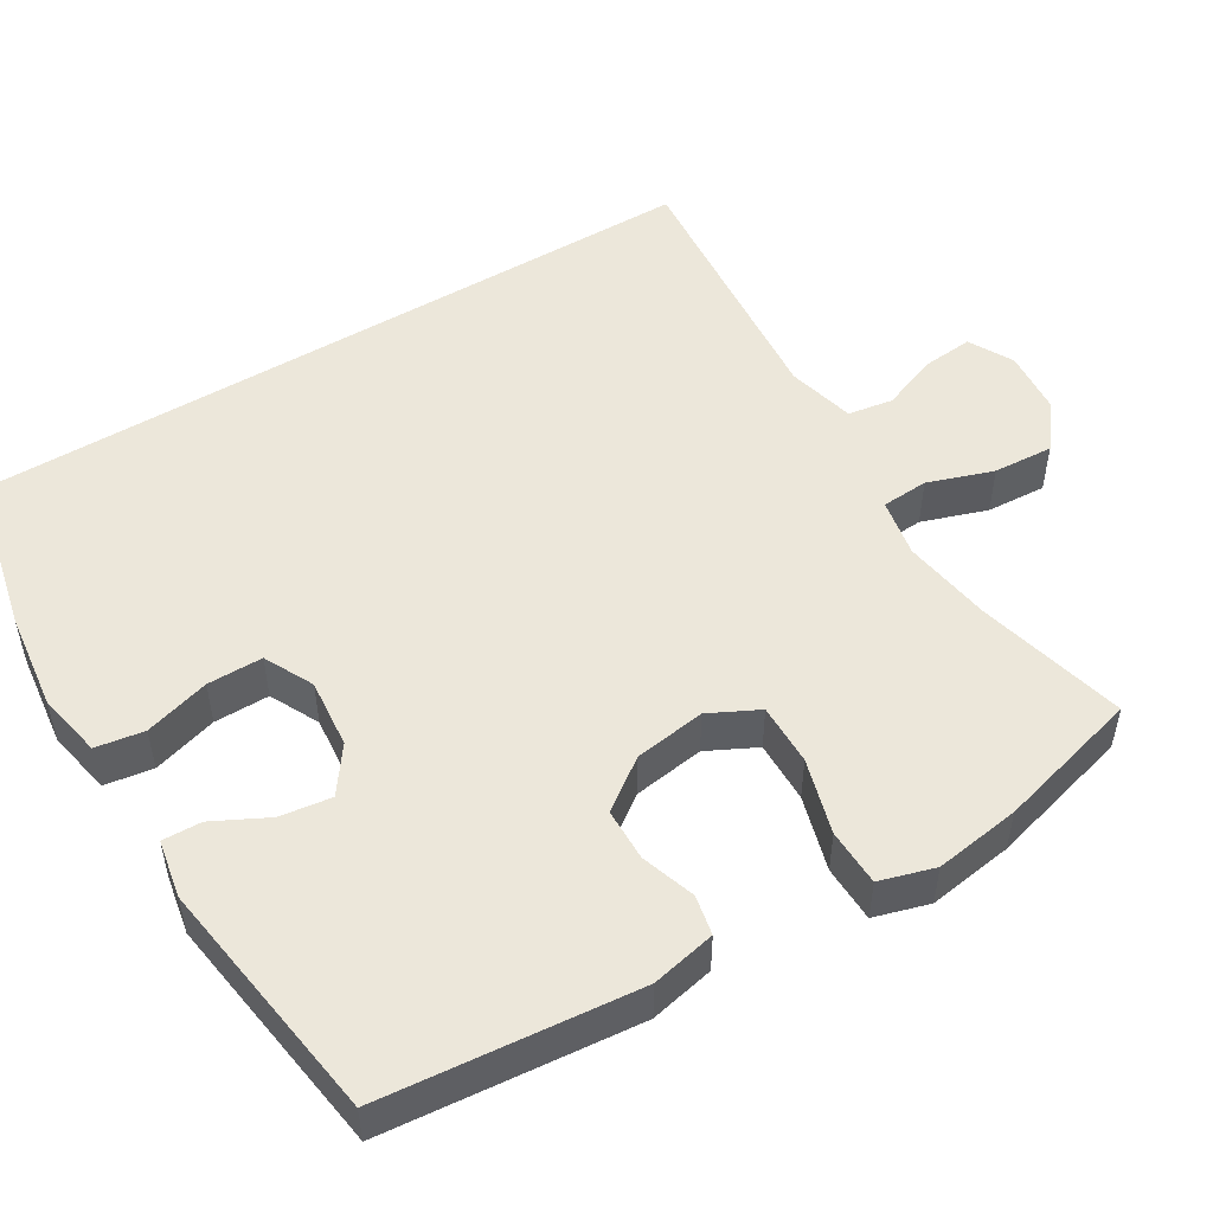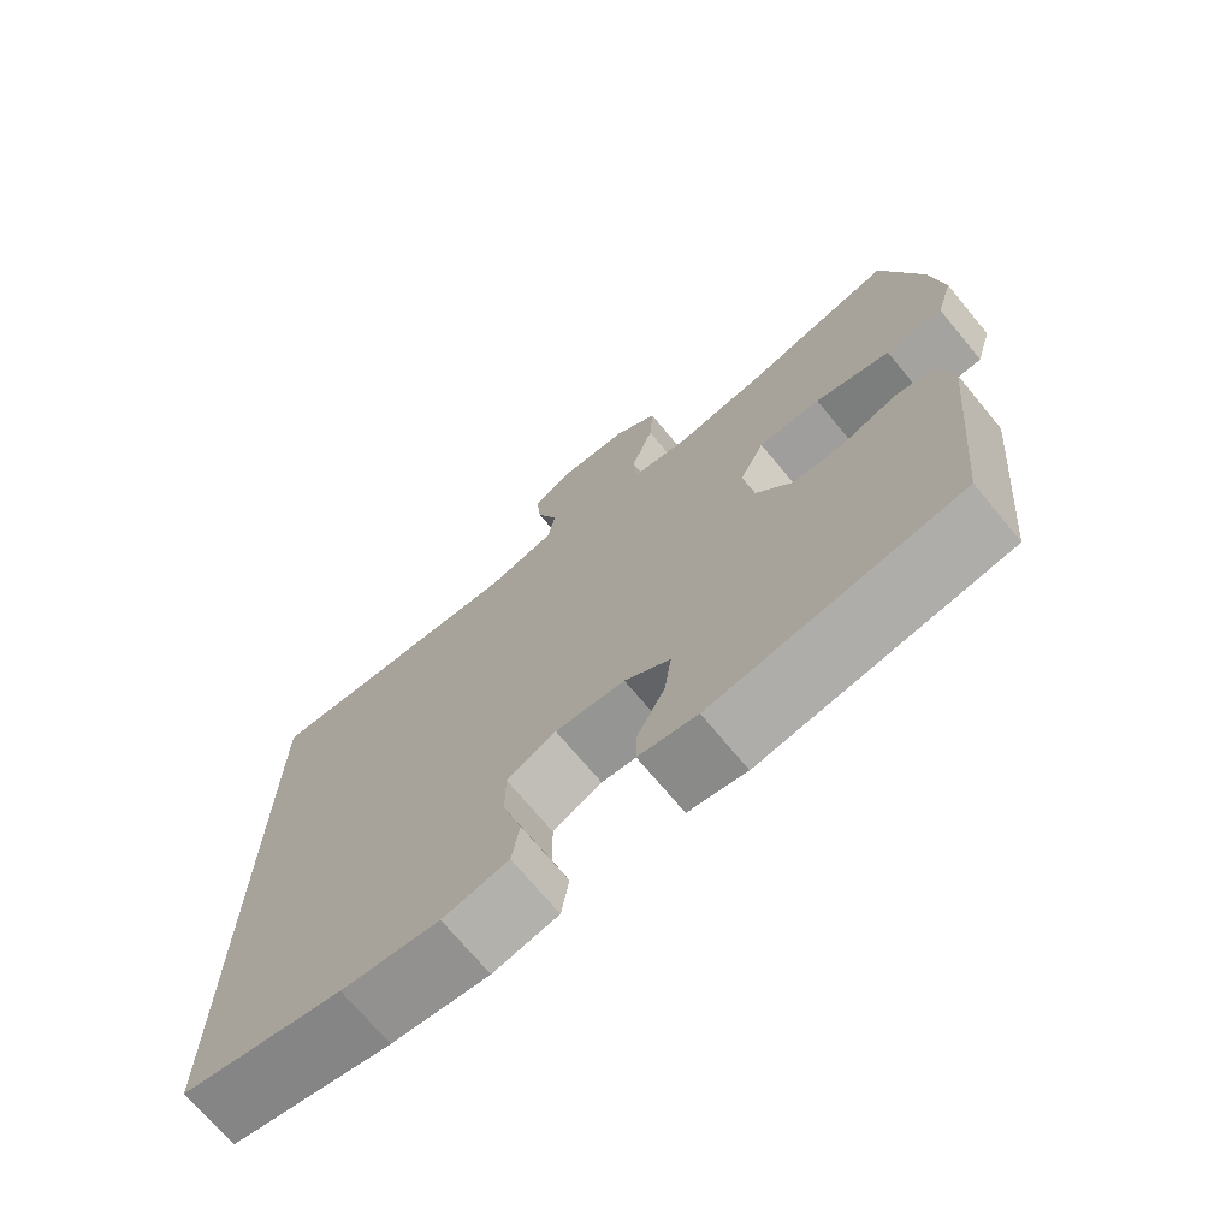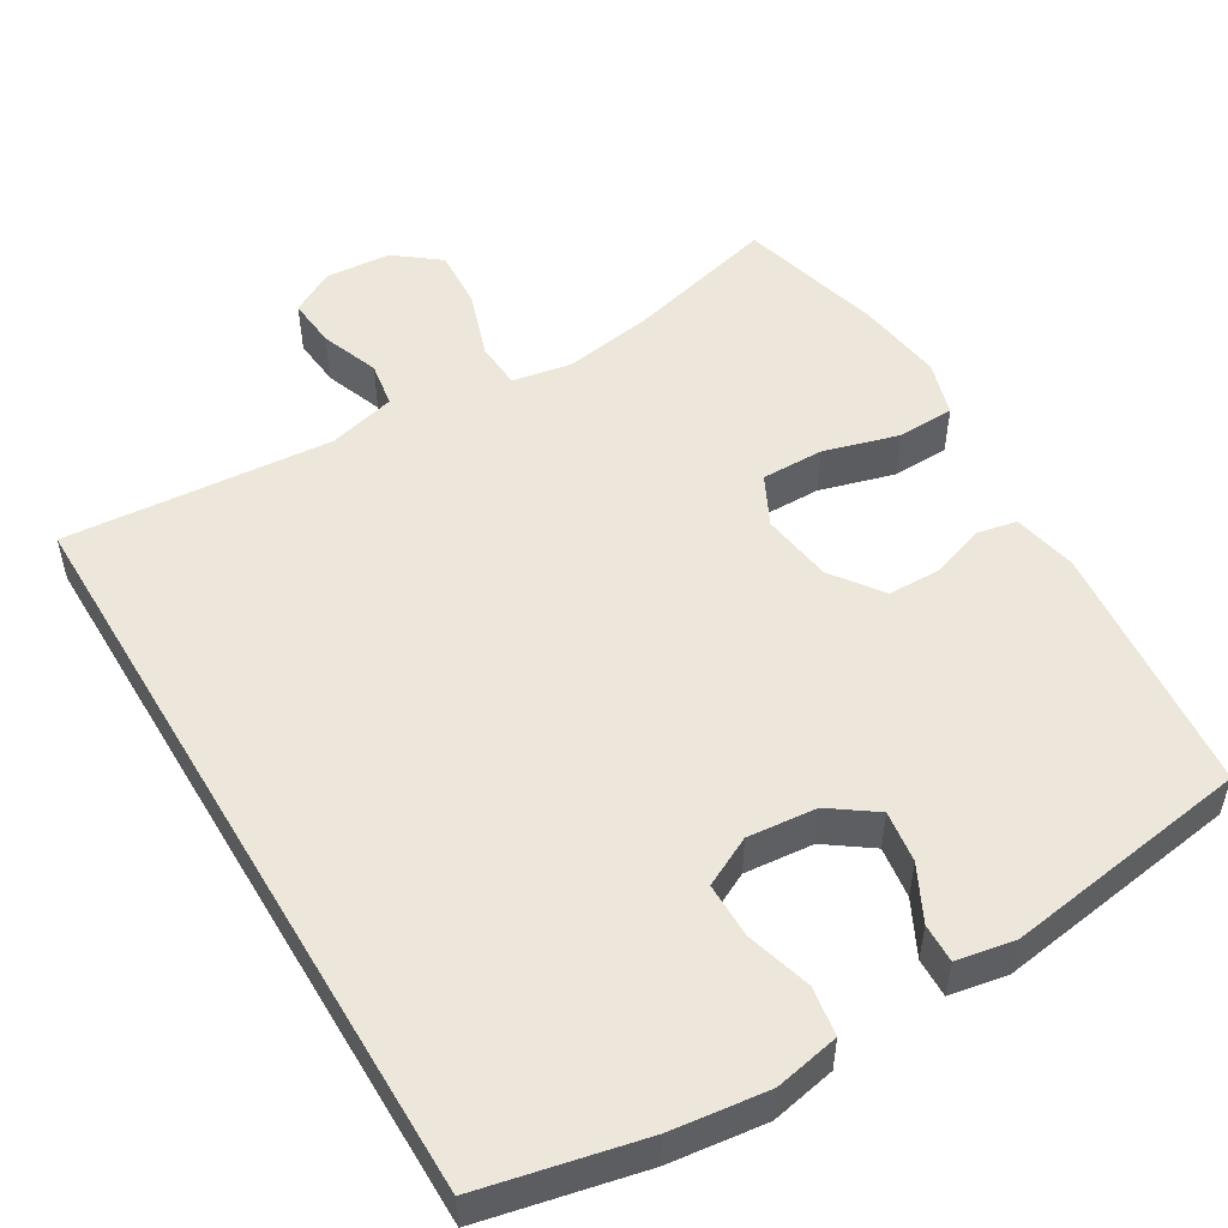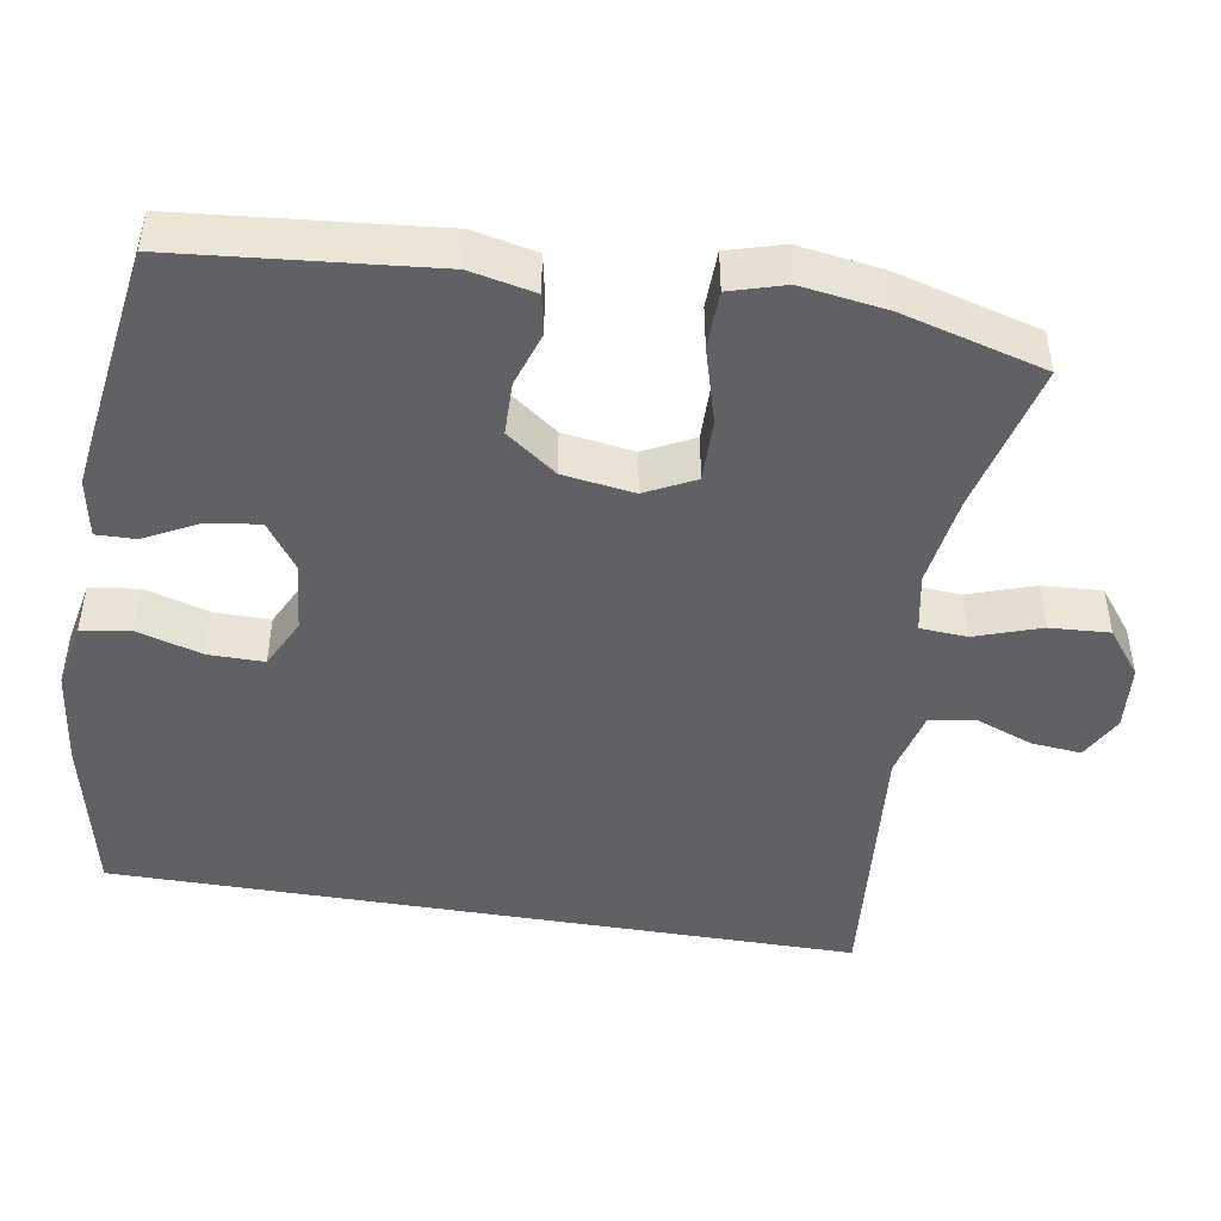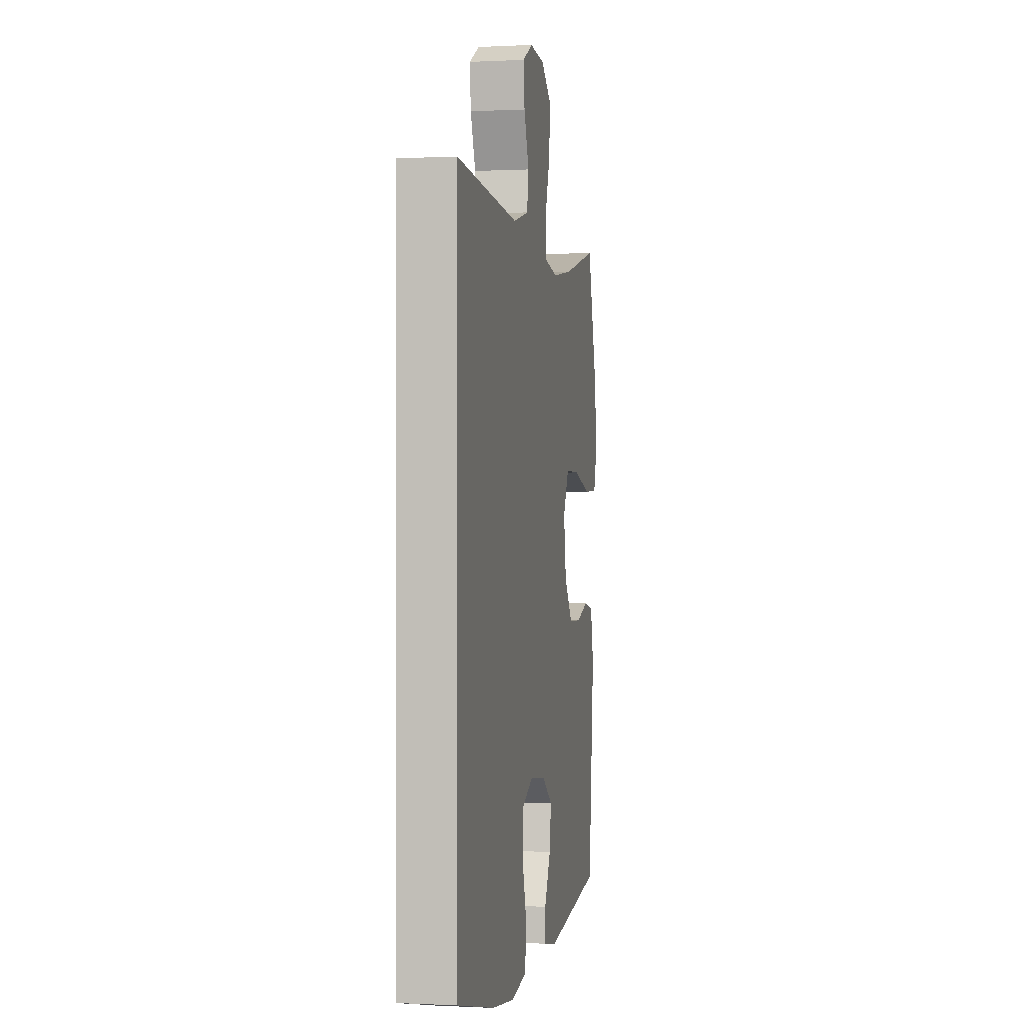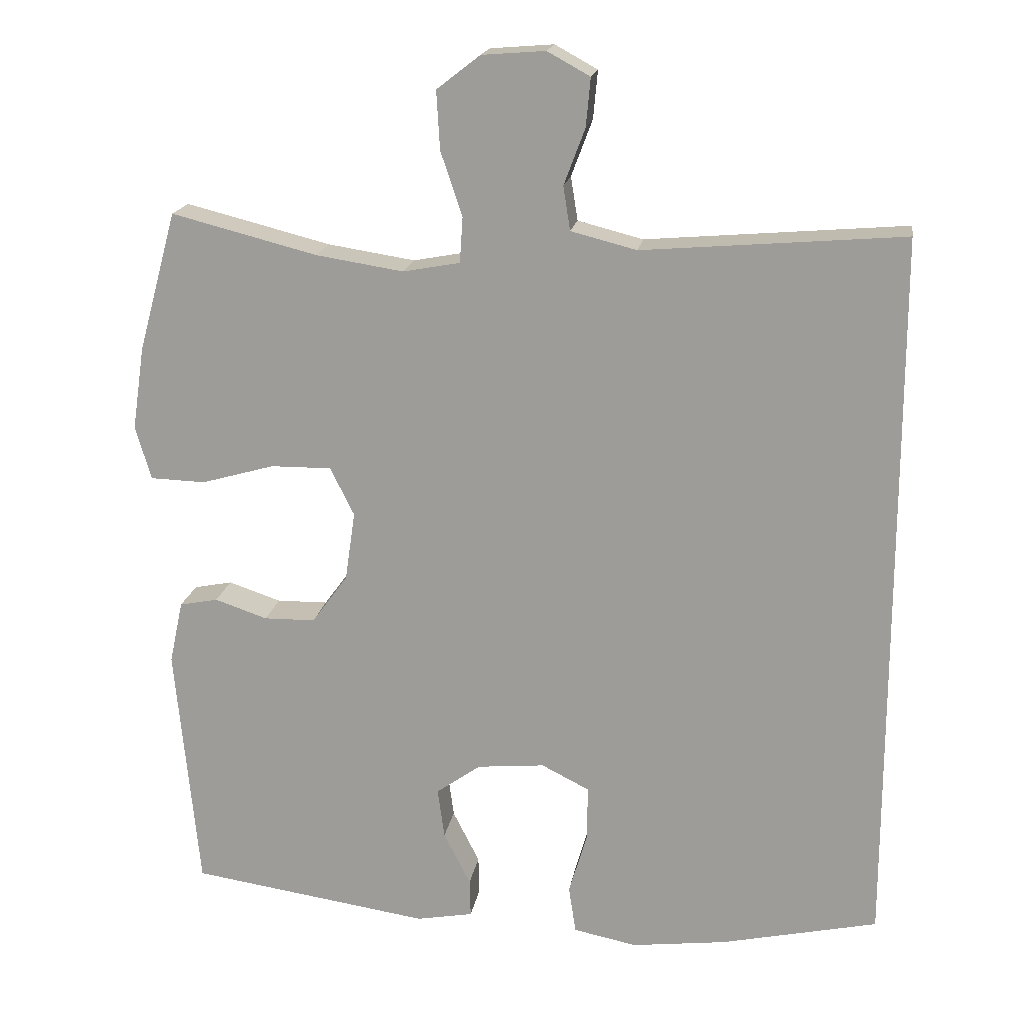
<metadata>
{"format":"obj","ext":"obj","renderer":"f3d","projection":"perspective","resolution":1024,"background":"white","views":[{"elev":51.2,"azim":-121.1,"up":"+Y"},{"elev":-71.5,"azim":-140.3,"up":"+Z"},{"elev":52.4,"azim":149.2,"up":"+Y"},{"elev":-47.1,"azim":-99.3,"up":"+Y"},{"elev":-0.2,"azim":100.9,"up":"+Z"},{"elev":18.0,"azim":9.2,"up":"+Z"}]}
</metadata>
<code>
o path7142
v -0.1698 0.0375 -0.565
v -0.09161 0.0375 -0.5505
v -0.09301 0.0375 -0.4979
v -0.1301 0.0375 -0.4246
v -0.1394 0.0375 -0.3552
v -0.07809 0.0375 -0.3112
v 0.01519 0.0375 -0.3023
v 0.08124 0.0375 -0.3354
v 0.08092 0.0375 -0.4101
v 0.05524 0.0375 -0.4979
v 0.06526 0.0375 -0.5632
v 0.1529 0.0375 -0.5807
v 0.2835 0.0375 -0.5644
v 0.5001 0.0375 -0.5165
v 0.5001 0.0375 0.4854
v 0.1398 0.0375 0.4554
v 0.04914 0.0375 0.4785
v 0.03948 0.0375 0.539
v 0.06867 0.0375 0.6166
v 0.07489 0.0375 0.6832
v 0.01599 0.0375 0.7155
v -0.07148 0.0375 0.7086
v -0.1313 0.0375 0.6622
v -0.1265 0.0375 0.5814
v -0.09679 0.0375 0.4932
v -0.101 0.0375 0.4303
v -0.1796 0.0375 0.4157
v -0.3001 0.0375 0.4343
v -0.5016 0.0375 0.4854
v -0.5543 0.0375 0.2926
v -0.5713 0.0375 0.1776
v -0.5496 0.0375 0.1034
v -0.473 0.0375 0.1011
v -0.3721 0.0375 0.1299
v -0.2885 0.0375 0.1307
v -0.2553 0.0375 0.06418
v -0.2693 0.0375 -0.03162
v -0.3186 0.0375 -0.09907
v -0.3894 0.0375 -0.1003
v -0.4621 0.0375 -0.07593
v -0.5153 0.0375 -0.08645
v -0.5339 0.0375 -0.1733
v -0.5016 0.0375 -0.5165
v -0.1698 -0.0375 -0.565
v -0.09161 -0.0375 -0.5505
v -0.09301 -0.0375 -0.4979
v -0.1301 -0.0375 -0.4246
v -0.1394 -0.0375 -0.3552
v -0.07809 -0.0375 -0.3112
v 0.01519 -0.0375 -0.3023
v 0.08124 -0.0375 -0.3354
v 0.08092 -0.0375 -0.4101
v 0.05524 -0.0375 -0.4979
v 0.06526 -0.0375 -0.5632
v 0.1529 -0.0375 -0.5807
v 0.2835 -0.0375 -0.5644
v 0.5001 -0.0375 -0.5165
v 0.5001 -0.0375 0.4854
v 0.1398 -0.0375 0.4554
v 0.04914 -0.0375 0.4785
v 0.03948 -0.0375 0.539
v 0.06867 -0.0375 0.6166
v 0.07489 -0.0375 0.6832
v 0.01599 -0.0375 0.7155
v -0.07148 -0.0375 0.7086
v -0.1313 -0.0375 0.6622
v -0.1265 -0.0375 0.5814
v -0.09679 -0.0375 0.4932
v -0.101 -0.0375 0.4303
v -0.1796 -0.0375 0.4157
v -0.3001 -0.0375 0.4343
v -0.5016 -0.0375 0.4854
v -0.5543 -0.0375 0.2926
v -0.5713 -0.0375 0.1776
v -0.5496 -0.0375 0.1034
v -0.473 -0.0375 0.1011
v -0.3721 -0.0375 0.1299
v -0.2885 -0.0375 0.1307
v -0.2553 -0.0375 0.06418
v -0.2693 -0.0375 -0.03162
v -0.3186 -0.0375 -0.09907
v -0.3894 -0.0375 -0.1003
v -0.4621 -0.0375 -0.07593
v -0.5153 -0.0375 -0.08645
v -0.5339 -0.0375 -0.1733
v -0.5016 -0.0375 -0.5165
v -0.5543 0.0375 0.2926
v -0.5713 0.0375 0.1776
v -0.5496 0.0375 0.1034
v -0.5496 0.0375 0.1034
v -0.473 0.0375 0.1011
v -0.5153 0.0375 -0.08645
v -0.5153 0.0375 -0.08645
v -0.5339 0.0375 -0.1733
v -0.5016 0.0375 0.4854
v -0.5016 0.0375 0.4854
v -0.4621 0.0375 -0.07593
v -0.5016 0.0375 -0.5165
v -0.5016 0.0375 -0.5165
v -0.3721 0.0375 0.1299
v -0.3894 0.0375 -0.1003
v -0.3001 0.0375 0.4343
v -0.3186 0.0375 -0.09907
v -0.2885 0.0375 0.1307
v -0.2885 0.0375 0.1307
v -0.2693 0.0375 -0.03162
v -0.1796 0.0375 0.4157
v -0.1698 0.0375 -0.565
v -0.2553 0.0375 0.06418
v -0.101 0.0375 0.4303
v -0.101 0.0375 0.4303
v -0.1301 0.0375 -0.4246
v -0.1394 0.0375 -0.3552
v -0.1394 0.0375 -0.3552
v -0.09161 0.0375 -0.5505
v -0.09161 0.0375 -0.5505
v -0.07809 0.0375 -0.3112
v -0.07148 0.0375 0.7086
v -0.1313 0.0375 0.6622
v -0.1265 0.0375 0.5814
v -0.09301 0.0375 -0.4979
v -0.09679 0.0375 0.4932
v 0.01519 0.0375 -0.3023
v 0.01599 0.0375 0.7155
v 0.08124 0.0375 -0.3354
v 0.08124 0.0375 -0.3354
v 0.07489 0.0375 0.6832
v 0.07489 0.0375 0.6832
v 0.06867 0.0375 0.6166
v 0.03948 0.0375 0.539
v 0.04914 0.0375 0.4785
v 0.04914 0.0375 0.4785
v 0.1398 0.0375 0.4554
v 0.08092 0.0375 -0.4101
v 0.05524 0.0375 -0.4979
v 0.06526 0.0375 -0.5632
v 0.06526 0.0375 -0.5632
v 0.1529 0.0375 -0.5807
v 0.2835 0.0375 -0.5644
v 0.5001 0.0375 0.4854
v 0.5001 0.0375 0.4854
v 0.5001 0.0375 -0.5165
v 0.5001 0.0375 -0.5165
v -0.5543 -0.0375 0.2926
v -0.5713 -0.0375 0.1776
v -0.5496 -0.0375 0.1034
v -0.5496 -0.0375 0.1034
v -0.473 -0.0375 0.1011
v -0.5153 -0.0375 -0.08645
v -0.5153 -0.0375 -0.08645
v -0.5339 -0.0375 -0.1733
v -0.5016 -0.0375 0.4854
v -0.5016 -0.0375 0.4854
v -0.4621 -0.0375 -0.07593
v -0.5016 -0.0375 -0.5165
v -0.5016 -0.0375 -0.5165
v -0.3721 -0.0375 0.1299
v -0.3894 -0.0375 -0.1003
v -0.3001 -0.0375 0.4343
v -0.3186 -0.0375 -0.09907
v -0.2885 -0.0375 0.1307
v -0.2885 -0.0375 0.1307
v -0.2693 -0.0375 -0.03162
v -0.1796 -0.0375 0.4157
v -0.1698 -0.0375 -0.565
v -0.2553 -0.0375 0.06418
v -0.101 -0.0375 0.4303
v -0.101 -0.0375 0.4303
v -0.1301 -0.0375 -0.4246
v -0.1394 -0.0375 -0.3552
v -0.1394 -0.0375 -0.3552
v -0.09161 -0.0375 -0.5505
v -0.09161 -0.0375 -0.5505
v -0.07809 -0.0375 -0.3112
v -0.07148 -0.0375 0.7086
v -0.1313 -0.0375 0.6622
v -0.1265 -0.0375 0.5814
v -0.09301 -0.0375 -0.4979
v -0.09679 -0.0375 0.4932
v 0.01519 -0.0375 -0.3023
v 0.01599 -0.0375 0.7155
v 0.08124 -0.0375 -0.3354
v 0.08124 -0.0375 -0.3354
v 0.07489 -0.0375 0.6832
v 0.07489 -0.0375 0.6832
v 0.06867 -0.0375 0.6166
v 0.03948 -0.0375 0.539
v 0.04914 -0.0375 0.4785
v 0.04914 -0.0375 0.4785
v 0.1398 -0.0375 0.4554
v 0.08092 -0.0375 -0.4101
v 0.05524 -0.0375 -0.4979
v 0.06526 -0.0375 -0.5632
v 0.06526 -0.0375 -0.5632
v 0.1529 -0.0375 -0.5807
v 0.2835 -0.0375 -0.5644
v 0.5001 -0.0375 0.4854
v 0.5001 -0.0375 0.4854
v 0.5001 -0.0375 -0.5165
v 0.5001 -0.0375 -0.5165
f 180 166 163
f 190 188 167
f 182 190 180
f 166 167 161
f 160 174 163
f 174 160 170
f 165 169 155
f 144 157 159
f 199 182 196
f 193 195 192
f 159 161 164
f 172 178 165
f 181 175 186
f 184 181 186
f 158 170 160
f 157 144 148
f 192 195 191
f 190 182 197
f 197 182 199
f 196 182 191
f 170 155 169
f 187 179 188
f 180 190 166
f 144 159 152
f 179 187 177
f 176 177 175
f 180 163 174
f 148 144 145
f 169 165 178
f 196 191 195
f 177 186 175
f 190 167 166
f 155 170 151
f 188 179 167
f 148 145 146
f 161 159 157
f 186 177 187
f 167 164 161
f 151 170 158
f 158 154 151
f 151 154 149
f 30 31 74 73
f 31 90 147 74
f 32 33 76 75
f 93 42 85 150
f 96 30 73 153
f 40 41 84 83
f 42 99 156 85
f 33 34 77 76
f 39 40 83 82
f 28 29 72 71
f 38 39 82 81
f 34 105 162 77
f 37 38 81 80
f 27 28 71 70
f 43 1 44 86
f 35 36 79 78
f 36 37 80 79
f 111 27 70 168
f 4 114 171 47
f 1 116 173 44
f 5 6 49 48
f 22 23 66 65
f 23 24 67 66
f 3 4 47 46
f 2 3 46 45
f 24 25 68 67
f 25 26 69 68
f 6 7 50 49
f 21 22 65 64
f 7 126 183 50
f 128 21 64 185
f 19 20 63 62
f 18 19 62 61
f 132 18 61 189
f 16 17 60 59
f 9 10 53 52
f 10 137 194 53
f 11 12 55 54
f 8 9 52 51
f 12 13 56 55
f 141 16 59 198
f 143 15 58 200
f 13 14 57 56
f 123 106 109
f 133 110 131
f 125 123 133
f 109 104 110
f 103 106 117
f 117 113 103
f 108 98 112
f 87 102 100
f 142 139 125
f 136 135 138
f 102 107 104
f 115 108 121
f 124 129 118
f 127 129 124
f 101 103 113
f 100 91 87
f 135 134 138
f 133 140 125
f 140 142 125
f 139 134 125
f 113 112 98
f 130 131 122
f 123 109 133
f 87 95 102
f 122 120 130
f 119 118 120
f 123 117 106
f 91 88 87
f 112 121 108
f 139 138 134
f 120 118 129
f 133 109 110
f 98 94 113
f 131 110 122
f 91 89 88
f 104 100 102
f 129 130 120
f 110 104 107
f 94 101 113
f 101 94 97
f 94 92 97

</code>
